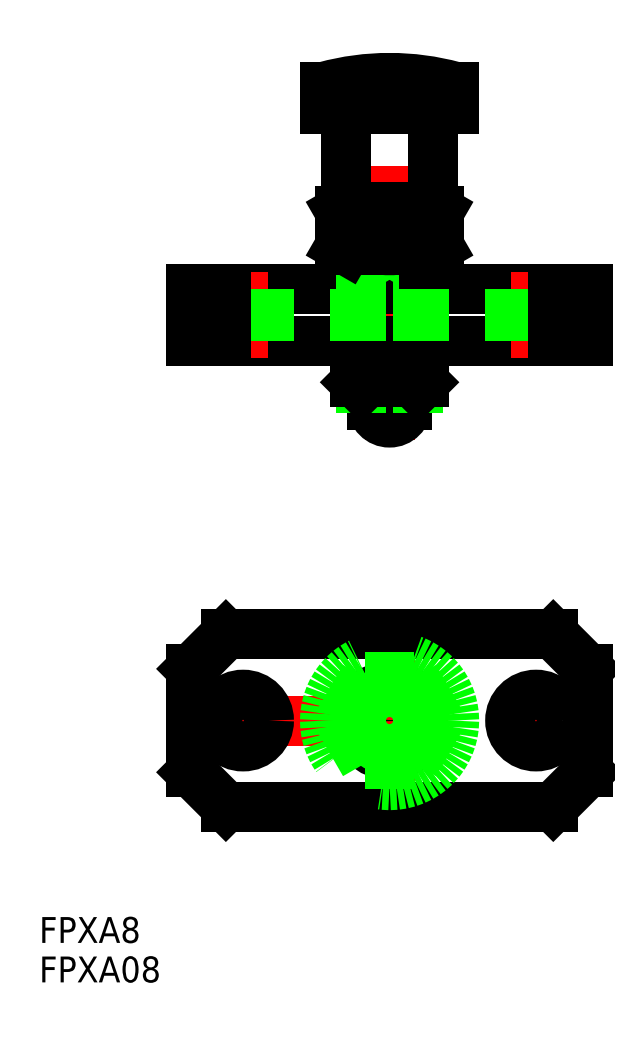
<metadata>
{"format":"dxf","ext":"dxf","renderer":"ezdxf+matplotlib","layout":"modelspace","background":"white","min_lineweight":24,"dpi":150}
</metadata>
<code>
0
SECTION
2
ENTITIES
0
LINE
8
CENTER
10
-1.65e-13
20
32.59
30
0
11
-3.786e-13
21
76.59
31
0
0
ARC
8
0
10
-2.025e-13
20
36.59
30
0
40
2
50
180
51
0
0
LINE
8
0
10
7.5
20
73.59
30
0
11
-7.5
21
73.59
31
0
0
LINE
8
0
10
7.5
20
70.99
30
0
11
-7.5
21
70.99
31
0
0
LINE
8
0
10
-2
20
36.59
30
0
11
-2
21
38.59
31
0
0
LINE
8
0
10
2
20
36.59
30
0
11
2
21
38.59
31
0
0
ARC
8
0
10
-7.5
20
68.49
30
0
40
2.5
50
0.5
51
90
0
ARC
8
0
10
7.5
20
68.49
30
0
40
2.5
50
90
51
179.5
0
LINE
8
0
10
4
20
39.27
30
0
11
4
21
44.09
31
0
0
LINE
8
0
10
-4
20
39.27
30
0
11
-4
21
44.09
31
0
0
LINE
8
0
10
-3.324
20
38.59
30
0
11
3.323
21
38.59
31
0
0
LINE
8
0
10
-4
20
52.59
30
0
11
4
21
52.59
31
0
0
LINE
8
0
10
7.5
20
70.99
30
0
11
7.5
21
73.59
31
0
0
LINE
8
0
10
-7.5
20
70.99
30
0
11
-7.5
21
73.59
31
0
0
ARC
8
0
10
-3.994e-13
20
45.97
30
0
40
28.62
50
74.81
51
105.2
0
LINE
8
0
10
-5
20
68.51
30
0
11
-5
21
59.59
31
0
0
LINE
8
0
10
5
20
68.51
30
0
11
5
21
59.59
31
0
0
LINE
8
0
10
3.323
20
38.59
30
0
11
3.323
21
44.09
31
0
0
LINE
8
0
10
-3.324
20
38.59
30
0
11
-3.324
21
44.09
31
0
0
LINE
8
0
10
-3.324
20
38.59
30
0
11
-4
21
39.27
31
0
0
LINE
8
0
10
3.323
20
38.59
30
0
11
4
21
39.27
31
0
0
LINE
8
0
10
-23
20
50.09
30
0
11
23
21
50.09
31
0
0
LINE
8
0
10
-23
20
44.09
30
0
11
23
21
44.09
31
0
0
LINE
8
CENTER
10
17
20
42.09
30
0
11
17
21
52.09
31
0
0
LINE
8
CENTER
10
-17
20
42.09
30
0
11
-17
21
52.09
31
0
0
LINE
8
0
10
-3.324
20
52.59
30
0
11
-4
21
53.76
31
0
0
LINE
8
0
10
3.323
20
52.59
30
0
11
4
21
53.76
31
0
0
LINE
8
0
10
-14
20
44.09
30
0
11
-14
21
50.09
31
0
0
LINE
8
0
10
-20
20
44.09
30
0
11
-20
21
50.09
31
0
0
LINE
8
0
10
20
20
44.09
30
0
11
20
21
50.09
31
0
0
LINE
8
0
10
14
20
44.09
30
0
11
14
21
50.09
31
0
0
CIRCLE
8
0
10
0
20
0
30
0
40
4
0
LINE
8
CENTER
10
-25
20
0
30
0
11
25
21
0
31
0
0
LINE
8
CENTER
10
0
20
12
30
0
11
0
21
-12
31
0
0
LINE
8
0
10
-19
20
10
30
0
11
19
21
10
31
0
0
LINE
8
0
10
-19
20
-10
30
0
11
19
21
-10
31
0
0
LINE
8
CENTER
10
17
20
5
30
0
11
17
21
-5
31
0
0
LINE
8
CENTER
10
-17
20
5
30
0
11
-17
21
-5
31
0
0
CIRCLE
8
0
10
-17
20
0
30
0
40
3
0
CIRCLE
8
0
10
17
20
0
30
0
40
3
0
CIRCLE
8
0
10
0
20
0
30
0
40
2
0
CIRCLE
8
0
10
0
20
0
30
0
40
3.324
0
CIRCLE
8
0
10
0
20
0
30
0
40
7.5
0
LINE
8
0
10
-4
20
39.27
30
0
11
4
21
39.27
31
0
0
LINE
8
0
10
-7
20
70.99
30
0
11
-7
21
73.59
31
0
0
LINE
8
0
10
-6
20
70.99
30
0
11
-6
21
73.59
31
0
0
LINE
8
0
10
-5
20
70.99
30
0
11
-5
21
73.59
31
0
0
LINE
8
0
10
-4
20
70.99
30
0
11
-4
21
73.59
31
0
0
LINE
8
0
10
-3
20
70.99
30
0
11
-3
21
73.59
31
0
0
LINE
8
0
10
-2
20
70.99
30
0
11
-2
21
73.59
31
0
0
LINE
8
0
10
-1
20
70.99
30
0
11
-1
21
73.59
31
0
0
LINE
8
0
10
1
20
70.99
30
0
11
1
21
73.59
31
0
0
LINE
8
0
10
2
20
70.99
30
0
11
2
21
73.59
31
0
0
LINE
8
0
10
3
20
70.99
30
0
11
3
21
73.59
31
0
0
LINE
8
0
10
4
20
70.99
30
0
11
4
21
73.59
31
0
0
LINE
8
0
10
5
20
70.99
30
0
11
5
21
73.59
31
0
0
LINE
8
0
10
6
20
70.99
30
0
11
6
21
73.59
31
0
0
LINE
8
0
10
7
20
70.99
30
0
11
7
21
73.59
31
0
0
LINE
8
0
10
5.774
20
-9.714e-09
30
0
11
2.887
21
5
31
0
0
LINE
8
0
10
2.887
20
5
30
0
11
-2.887
21
5
31
0
0
LINE
8
0
10
-2.887
20
-5
30
0
11
2.887
21
-5
31
0
0
LINE
8
0
10
2.887
20
-5
30
0
11
5.774
21
-9.714e-09
31
0
0
LINE
8
0
10
-5.774
20
9.714e-09
30
0
11
-2.887
21
-5
31
0
0
LINE
8
0
10
-2.887
20
5
30
0
11
-5.774
21
9.714e-09
31
0
0
LINE
8
0
10
-23
20
6
30
0
11
-23
21
-6
31
0
0
LINE
8
0
10
23
20
6
30
0
11
23
21
-6
31
0
0
LINE
8
0
10
-23
20
44.09
30
0
11
-23
21
50.09
31
0
0
LINE
8
0
10
23
20
44.09
30
0
11
23
21
50.09
31
0
0
LINE
8
0
10
-4
20
50.09
30
0
11
-4
21
54.59
31
0
0
LINE
8
0
10
-3.324
20
50.09
30
0
11
-3.324
21
52.59
31
0
0
LINE
8
0
10
3.323
20
50.09
30
0
11
3.323
21
52.59
31
0
0
LINE
8
0
10
4
20
50.09
30
0
11
4
21
54.59
31
0
0
LINE
8
0
10
-3.324
20
50.09
30
0
11
-3.324
21
44.09
31
0
0
LINE
8
0
10
-4
20
50.09
30
0
11
-4
21
44.09
31
0
0
LINE
8
0
10
3.323
20
50.09
30
0
11
3.323
21
44.09
31
0
0
LINE
8
0
10
4
20
50.09
30
0
11
4
21
44.09
31
0
0
LINE
8
0
10
-23
20
6
30
0
11
-19
21
10
31
0
0
LINE
8
0
10
-23
20
-6
30
0
11
-19
21
-10
31
0
0
LINE
8
0
10
23
20
6
30
0
11
19
21
10
31
0
0
LINE
8
0
10
23
20
-6
30
0
11
19
21
-10
31
0
0
LINE
8
0
10
19
20
50.09
30
0
11
19
21
44.09
31
0
0
LINE
8
0
10
-19
20
50.09
30
0
11
-19
21
44.09
31
0
0
LINE
8
0
10
-3.642e-13
20
73.59
30
0
11
-3.642e-13
21
70.99
31
0
0
LINE
8
0
10
-5
20
59.59
30
0
11
5
21
59.59
31
0
0
LINE
8
0
10
5
20
59.59
30
0
11
-5
21
59.59
31
0
0
LINE
8
0
10
5
20
54.59
30
0
11
-5
21
54.59
31
0
0
ARC
8
0
10
4.33
20
57.15
30
0
40
2.556
50
235.6
51
295.6
0
ARC
8
0
10
4.33
20
57.04
30
0
40
2.556
50
64.38
51
124.4
0
ARC
8
0
10
-3.165e-13
20
50.04
30
0
40
9.553
50
72.41
51
107.6
0
ARC
8
0
10
-3.165e-13
20
64.15
30
0
40
9.553
50
252.4
51
287.6
0
LINE
8
0
10
-5.774
20
59.15
30
0
11
-5.774
21
55.04
31
0
0
LINE
8
0
10
-2.887
20
59.15
30
0
11
-2.887
21
55.04
31
0
0
ARC
8
0
10
-4.33
20
57.04
30
0
40
2.556
50
55.62
51
115.6
0
LINE
8
0
10
-5
20
59.59
30
0
11
-5.774
21
59.15
31
0
0
ARC
8
0
10
-4.33
20
57.15
30
0
40
2.556
50
244.4
51
304.4
0
LINE
8
0
10
-5
20
54.59
30
0
11
-5.774
21
55.04
31
0
0
LINE
8
0
10
2.887
20
55.04
30
0
11
2.887
21
59.15
31
0
0
LINE
8
0
10
5.774
20
55.04
30
0
11
5.774
21
59.15
31
0
0
LINE
8
0
10
5
20
59.59
30
0
11
5.774
21
59.15
31
0
0
LINE
8
0
10
5
20
54.59
30
0
11
5.774
21
55.04
31
0
0
INSERT
8
0
2
*U2
10
0
20
0
30
0
0
INSERT
8
0
2
*U3
10
0
20
0
30
0
0
VIEWPORT
8
0
10
128.5
20
97.5
30
0
40
622.9
41
222.2
68
     1
69
     1
0
VIEWPORT
8
0
10
128.5
20
97.5
30
0
40
205.6
41
156
68
     2
69
     2
0
ENDSEC
0
EOF

</code>
